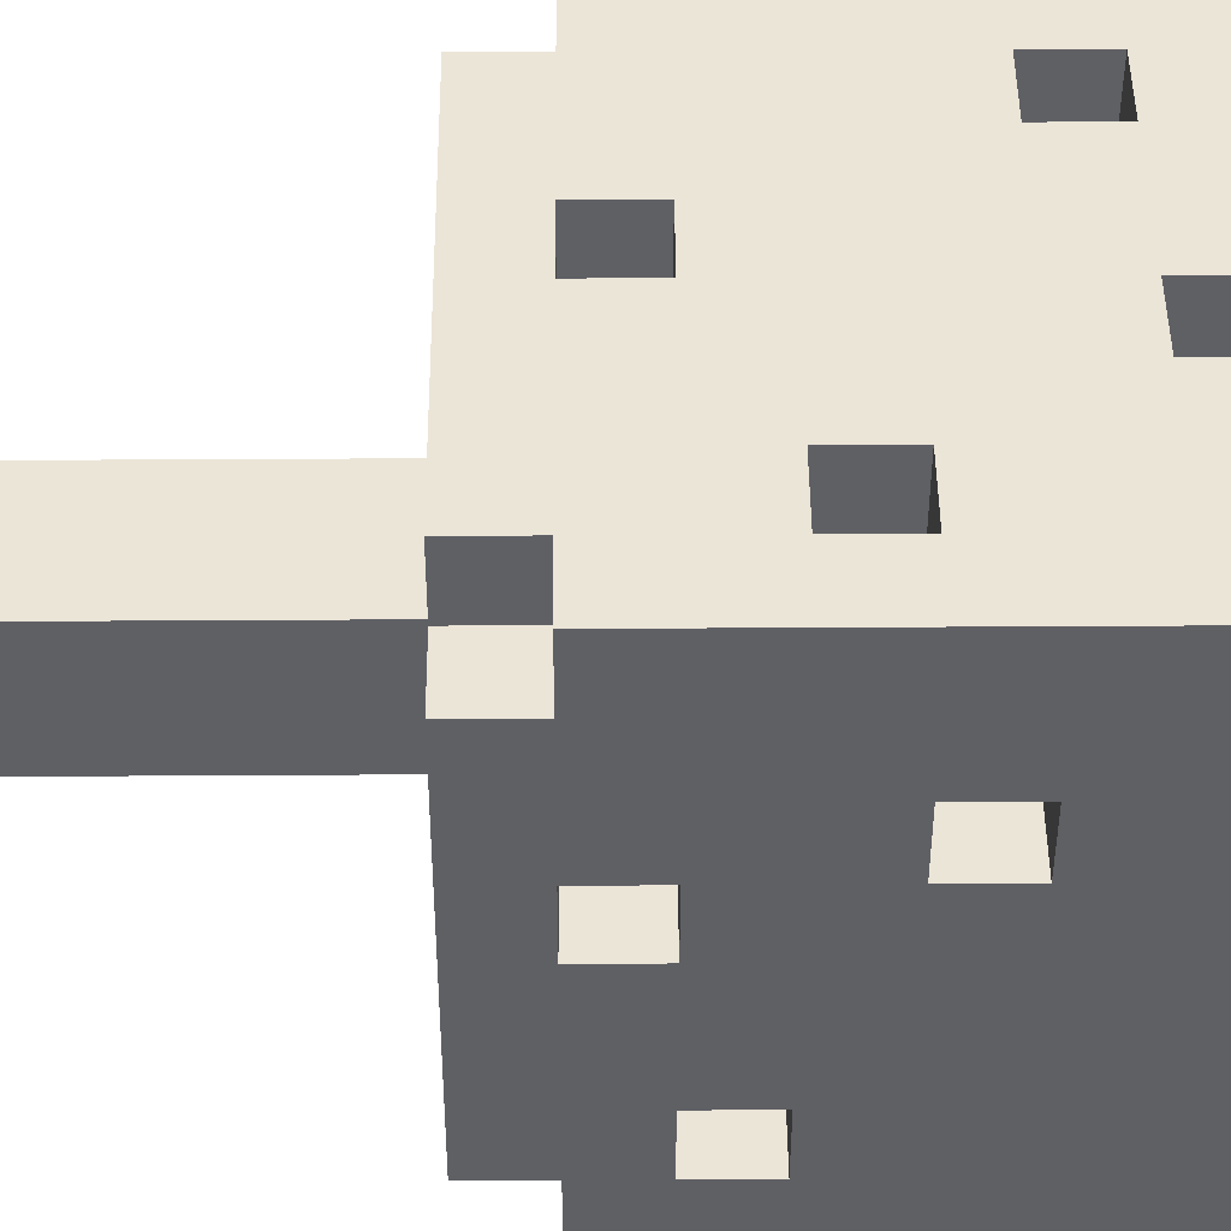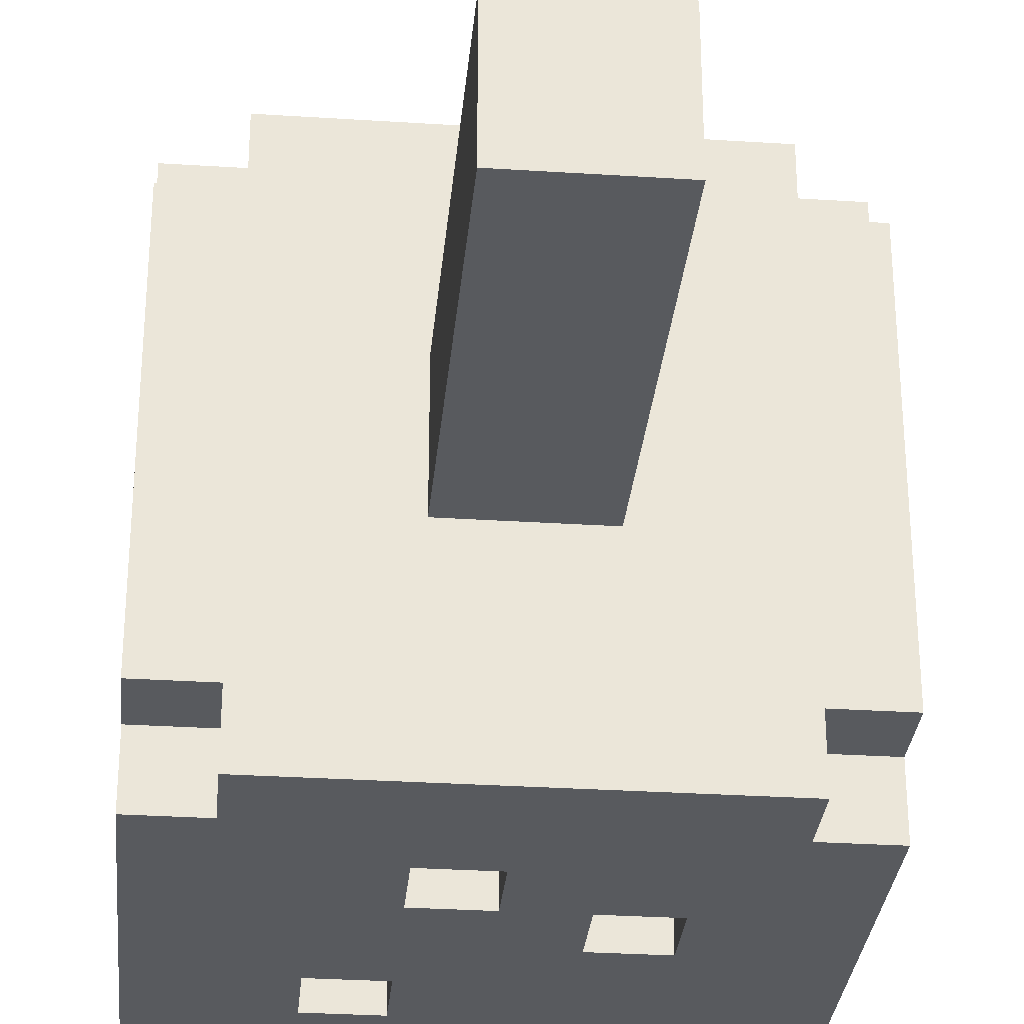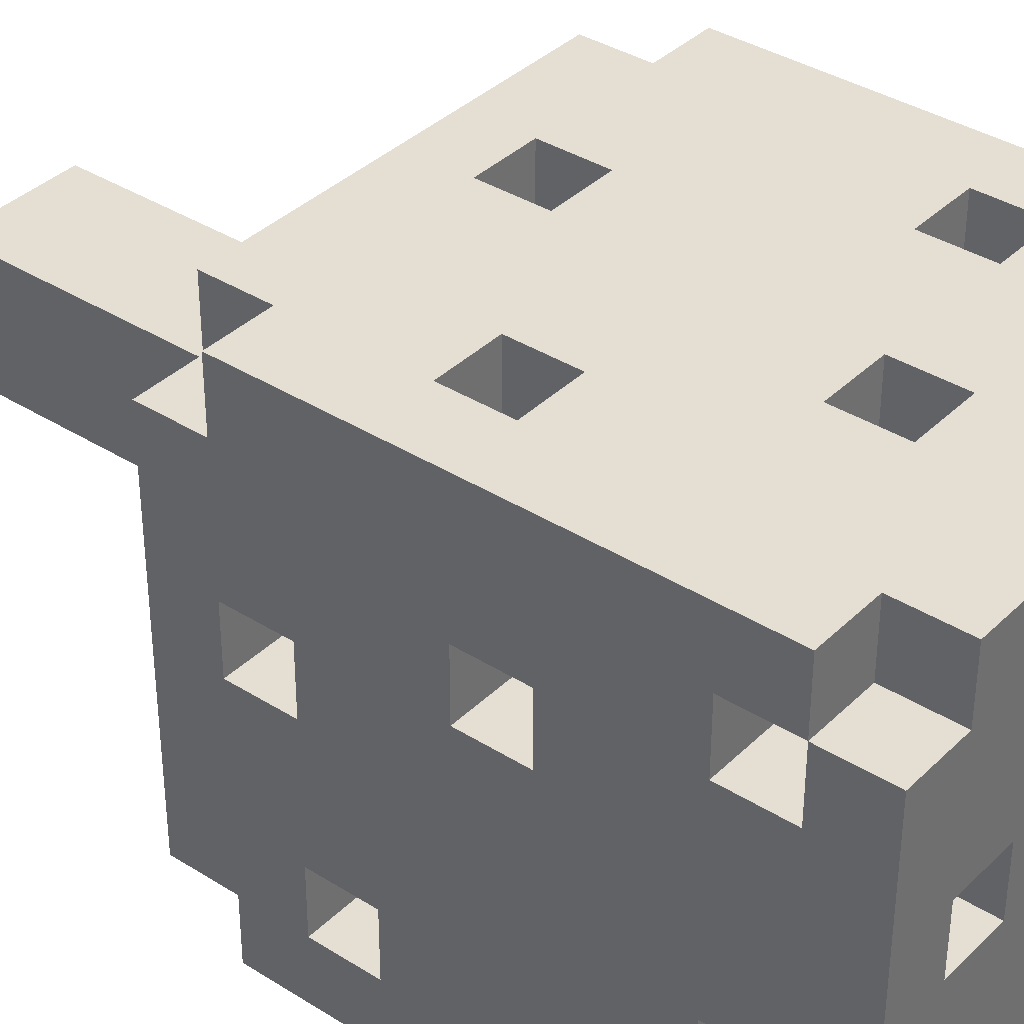
<metadata>
{"format":"obj","ext":"obj","renderer":"f3d","projection":"perspective","resolution":1024,"background":"white","views":[{"elev":46.0,"azim":89.6,"up":"+Z"},{"elev":-30.6,"azim":-5.3,"up":"+Z"},{"elev":37.1,"azim":129.1,"up":"+Z"}]}
</metadata>
<code>
v -4 6 3
v -4 6 -3
v -4 7 4
v -4 7 3
v -4 7 -1
v -4 7 -2
v -4 7 -3
v -4 7 -4
v -4 8 2
v -4 8 1
v -4 8 -1
v -4 8 -2
v -4 9 2
v -4 9 1
v -4 11 -2
v -4 11 -3
v -4 12 2
v -4 12 1
v -4 12 -2
v -4 12 -3
v -4 13 2
v -4 13 1
v -4 13 -1
v -4 13 -2
v -4 14 4
v -4 14 3
v -4 14 -1
v -4 14 -2
v -4 14 -3
v -4 14 -4
v -4 15 3
v -4 15 -3
v -3 6 4
v -3 6 3
v -3 6 -3
v -3 6 -4
v -3 7 4
v -3 7 3
v -3 7 -1
v -3 7 -2
v -3 7 -3
v -3 7 -4
v -3 8 2
v -3 8 1
v -3 8 -1
v -3 8 -2
v -3 9 2
v -3 9 1
v -3 11 -2
v -3 11 -3
v -3 12 2
v -3 12 1
v -3 12 -2
v -3 12 -3
v -3 13 2
v -3 13 1
v -3 13 -1
v -3 13 -2
v -3 14 4
v -3 14 3
v -3 14 -1
v -3 14 -2
v -3 14 -3
v -3 14 -4
v -3 15 4
v -3 15 3
v -3 15 -3
v -3 15 -4
v -2 11 4
v -2 11 3
v -2 12 4
v -2 12 3
v -1 0 1
v -1 0 -1
v -1 6 1
v -1 6 -1
v -1 11 -3
v -1 11 -4
v -1 12 -3
v -1 12 -4
v -1 14 4
v -1 14 3
v -1 14 2
v -1 14 1
v -1 15 4
v -1 15 3
v -1 15 2
v -1 15 1
v 0 7 4
v 0 7 3
v 0 8 4
v 0 8 3
v 0 8 -3
v 0 8 -4
v 0 9 -3
v 0 9 -4
v 0 14 -1
v 0 14 -2
v 0 15 -1
v 0 15 -2
v 1 12 4
v 1 12 3
v 1 13 4
v 1 13 3
v 1 14 -3
v 1 14 -4
v 1 15 -3
v 1 15 -4
v 2 9 -3
v 2 9 -4
v 2 10 -3
v 2 10 -4
v 2 14 3
v 2 14 2
v 2 15 3
v 2 15 2
v 3 9 4
v 3 9 3
v 3 10 4
v 3 10 3
v 3 12 -3
v 3 12 -4
v 3 13 -3
v 3 13 -4
v 3 14 1
v 3 14 -0
v 3 15 1
v 3 15 -0
v -3 11 4
v -3 11 3
v -3 12 4
v -3 12 3
v -2 11 -3
v -2 11 -4
v -2 12 -3
v -2 12 -4
v -2 14 4
v -2 14 3
v -2 14 2
v -2 14 1
v -2 15 4
v -2 15 3
v -2 15 2
v -2 15 1
v -1 7 4
v -1 7 3
v -1 8 4
v -1 8 3
v -1 8 -3
v -1 8 -4
v -1 9 -3
v -1 9 -4
v -1 14 -1
v -1 14 -2
v -1 15 -1
v -1 15 -2
v 0 12 4
v 0 12 3
v 0 13 4
v 0 13 3
v 0 14 -3
v 0 14 -4
v 0 15 -3
v 0 15 -4
v 1 0 1
v 1 0 -1
v 1 6 1
v 1 6 -1
v 1 9 -3
v 1 9 -4
v 1 10 -3
v 1 10 -4
v 1 14 3
v 1 14 2
v 1 15 3
v 1 15 2
v 2 9 4
v 2 9 3
v 2 10 4
v 2 10 3
v 2 12 -3
v 2 12 -4
v 2 13 -3
v 2 13 -4
v 2 14 1
v 2 14 -0
v 2 15 1
v 2 15 -0
v 3 6 4
v 3 6 3
v 3 6 -3
v 3 6 -4
v 3 7 4
v 3 7 3
v 3 7 1
v 3 7 -0
v 3 7 -3
v 3 7 -4
v 3 8 1
v 3 8 -0
v 3 8 -2
v 3 8 -3
v 3 9 -2
v 3 9 -3
v 3 10 2
v 3 10 1
v 3 11 2
v 3 11 1
v 3 13 3
v 3 13 2
v 3 13 -1
v 3 13 -2
v 3 14 4
v 3 14 3
v 3 14 2
v 3 14 -1
v 3 14 -2
v 3 14 -3
v 3 14 -4
v 3 15 4
v 3 15 3
v 3 15 -3
v 3 15 -4
v 4 6 3
v 4 6 -3
v 4 7 4
v 4 7 3
v 4 7 1
v 4 7 -0
v 4 7 -3
v 4 7 -4
v 4 8 1
v 4 8 -0
v 4 8 -2
v 4 8 -3
v 4 9 -2
v 4 9 -3
v 4 10 2
v 4 10 1
v 4 11 2
v 4 11 1
v 4 13 3
v 4 13 2
v 4 13 -1
v 4 13 -2
v 4 14 4
v 4 14 3
v 4 14 2
v 4 14 -1
v 4 14 -2
v 4 14 -3
v 4 14 -4
v 4 15 3
v 4 15 -3
v -4 7 4
v -4 14 4
v -3 6 4
v -3 7 4
v -3 11 4
v -3 12 4
v -3 14 4
v -3 15 4
v -2 11 4
v -2 12 4
v -2 14 4
v -2 15 4
v -1 7 4
v -1 8 4
v -1 14 4
v -1 15 4
v 0 7 4
v 0 8 4
v 0 12 4
v 0 13 4
v 1 12 4
v 1 13 4
v 2 9 4
v 2 10 4
v 3 6 4
v 3 7 4
v 3 9 4
v 3 10 4
v 3 14 4
v 3 15 4
v 4 7 4
v 4 14 4
v -4 6 3
v -4 7 3
v -4 14 3
v -4 15 3
v -3 6 3
v -3 7 3
v -3 11 3
v -3 12 3
v -3 14 3
v -3 15 3
v -2 11 3
v -2 12 3
v -2 14 3
v -2 15 3
v -1 7 3
v -1 8 3
v -1 14 3
v -1 15 3
v 0 7 3
v 0 8 3
v 0 12 3
v 0 13 3
v 1 12 3
v 1 13 3
v 2 9 3
v 2 10 3
v 3 6 3
v 3 7 3
v 3 9 3
v 3 10 3
v 3 14 3
v 3 15 3
v 4 6 3
v 4 7 3
v 4 14 3
v 4 15 3
v 1 14 2
v 1 15 2
v 2 14 2
v 2 15 2
v 3 13 2
v 3 14 2
v 4 13 2
v 4 14 2
v -4 8 1
v -4 9 1
v -4 12 1
v -4 13 1
v -3 8 1
v -3 9 1
v -3 12 1
v -3 13 1
v -2 14 1
v -2 15 1
v -1 0 1
v -1 6 1
v -1 14 1
v -1 15 1
v 1 0 1
v 1 6 1
v 3 10 1
v 3 11 1
v 4 10 1
v 4 11 1
v 2 14 -0
v 2 15 -0
v 3 7 -0
v 3 8 -0
v 3 14 -0
v 3 15 -0
v 4 7 -0
v 4 8 -0
v -4 7 -2
v -4 8 -2
v -4 13 -2
v -4 14 -2
v -3 7 -2
v -3 8 -2
v -3 13 -2
v -3 14 -2
v -1 14 -2
v -1 15 -2
v 0 14 -2
v 0 15 -2
v 3 13 -2
v 3 14 -2
v 4 13 -2
v 4 14 -2
v -4 11 -3
v -4 12 -3
v -3 11 -3
v -3 12 -3
v 3 8 -3
v 3 9 -3
v 4 8 -3
v 4 9 -3
v 1 14 3
v 1 15 3
v 2 14 3
v 2 15 3
v 3 13 3
v 3 14 3
v 4 13 3
v 4 14 3
v -4 8 2
v -4 9 2
v -4 12 2
v -4 13 2
v -3 8 2
v -3 9 2
v -3 12 2
v -3 13 2
v -2 14 2
v -2 15 2
v -1 14 2
v -1 15 2
v 3 10 2
v 3 11 2
v 4 10 2
v 4 11 2
v 2 14 1
v 2 15 1
v 3 7 1
v 3 8 1
v 3 14 1
v 3 15 1
v 4 7 1
v 4 8 1
v -4 7 -1
v -4 8 -1
v -4 13 -1
v -4 14 -1
v -3 7 -1
v -3 8 -1
v -3 13 -1
v -3 14 -1
v -1 0 -1
v -1 6 -1
v -1 14 -1
v -1 15 -1
v 0 14 -1
v 0 15 -1
v 1 0 -1
v 1 6 -1
v 3 13 -1
v 3 14 -1
v 4 13 -1
v 4 14 -1
v -4 11 -2
v -4 12 -2
v -3 11 -2
v -3 12 -2
v 3 8 -2
v 3 9 -2
v 4 8 -2
v 4 9 -2
v -4 6 -3
v -4 7 -3
v -4 14 -3
v -4 15 -3
v -3 6 -3
v -3 7 -3
v -3 14 -3
v -3 15 -3
v -2 11 -3
v -2 12 -3
v -1 8 -3
v -1 9 -3
v -1 11 -3
v -1 12 -3
v 0 8 -3
v 0 9 -3
v 0 14 -3
v 0 15 -3
v 1 9 -3
v 1 10 -3
v 1 14 -3
v 1 15 -3
v 2 9 -3
v 2 10 -3
v 2 12 -3
v 2 13 -3
v 3 6 -3
v 3 7 -3
v 3 12 -3
v 3 13 -3
v 3 14 -3
v 3 15 -3
v 4 6 -3
v 4 7 -3
v 4 14 -3
v 4 15 -3
v -4 7 -4
v -4 14 -4
v -3 6 -4
v -3 7 -4
v -3 14 -4
v -3 15 -4
v -2 11 -4
v -2 12 -4
v -1 8 -4
v -1 9 -4
v -1 11 -4
v -1 12 -4
v 0 8 -4
v 0 9 -4
v 0 14 -4
v 0 15 -4
v 1 9 -4
v 1 10 -4
v 1 14 -4
v 1 15 -4
v 2 9 -4
v 2 10 -4
v 2 12 -4
v 2 13 -4
v 3 6 -4
v 3 7 -4
v 3 12 -4
v 3 13 -4
v 3 14 -4
v 3 15 -4
v 4 7 -4
v 4 14 -4
v -1 0 1
v 1 0 1
v -1 0 -1
v 1 0 -1
v -3 6 4
v 3 6 4
v -4 6 3
v -3 6 3
v 3 6 3
v 4 6 3
v -1 6 1
v 1 6 1
v -1 6 -1
v 1 6 -1
v -4 6 -3
v -3 6 -3
v 3 6 -3
v 4 6 -3
v -3 6 -4
v 3 6 -4
v -4 7 4
v -3 7 4
v 3 7 4
v 4 7 4
v -4 7 3
v -3 7 3
v 3 7 3
v 4 7 3
v -4 7 -3
v -3 7 -3
v 3 7 -3
v 4 7 -3
v -4 7 -4
v -3 7 -4
v 3 7 -4
v 4 7 -4
v -1 8 4
v 0 8 4
v -1 8 3
v 0 8 3
v 3 8 1
v 4 8 1
v 3 8 -0
v 4 8 -0
v -4 8 -1
v -3 8 -1
v -4 8 -2
v -3 8 -2
v -4 9 2
v -3 9 2
v -4 9 1
v -3 9 1
v 3 9 -2
v 4 9 -2
v -1 9 -3
v 0 9 -3
v 3 9 -3
v 4 9 -3
v -1 9 -4
v 0 9 -4
v 2 10 4
v 3 10 4
v 2 10 3
v 3 10 3
v 1 10 -3
v 2 10 -3
v 1 10 -4
v 2 10 -4
v 3 11 2
v 4 11 2
v 3 11 1
v 4 11 1
v -3 12 4
v -2 12 4
v -3 12 3
v -2 12 3
v -4 12 -2
v -3 12 -2
v -4 12 -3
v -3 12 -3
v -2 12 -3
v -1 12 -3
v -2 12 -4
v -1 12 -4
v 0 13 4
v 1 13 4
v 0 13 3
v 1 13 3
v -4 13 2
v -3 13 2
v -4 13 1
v -3 13 1
v 2 13 -3
v 3 13 -3
v 2 13 -4
v 3 13 -4
v 3 14 3
v 4 14 3
v 3 14 2
v 4 14 2
v -4 14 -1
v -3 14 -1
v 3 14 -1
v 4 14 -1
v -4 14 -2
v -3 14 -2
v 3 14 -2
v 4 14 -2
v -1 7 4
v 0 7 4
v -1 7 3
v 0 7 3
v 3 7 1
v 4 7 1
v 3 7 -0
v 4 7 -0
v -4 7 -1
v -3 7 -1
v -4 7 -2
v -3 7 -2
v -4 8 2
v -3 8 2
v -4 8 1
v -3 8 1
v 3 8 -2
v 4 8 -2
v -1 8 -3
v 0 8 -3
v 3 8 -3
v 4 8 -3
v -1 8 -4
v 0 8 -4
v 2 9 4
v 3 9 4
v 2 9 3
v 3 9 3
v 1 9 -3
v 2 9 -3
v 1 9 -4
v 2 9 -4
v 3 10 2
v 4 10 2
v 3 10 1
v 4 10 1
v -3 11 4
v -2 11 4
v -3 11 3
v -2 11 3
v -4 11 -2
v -3 11 -2
v -4 11 -3
v -3 11 -3
v -2 11 -3
v -1 11 -3
v -2 11 -4
v -1 11 -4
v 0 12 4
v 1 12 4
v 0 12 3
v 1 12 3
v -4 12 2
v -3 12 2
v -4 12 1
v -3 12 1
v 2 12 -3
v 3 12 -3
v 2 12 -4
v 3 12 -4
v 3 13 3
v 4 13 3
v 3 13 2
v 4 13 2
v -4 13 -1
v -3 13 -1
v 3 13 -1
v 4 13 -1
v -4 13 -2
v -3 13 -2
v 3 13 -2
v 4 13 -2
v -4 14 4
v -3 14 4
v -2 14 4
v -1 14 4
v 3 14 4
v 4 14 4
v -4 14 3
v -3 14 3
v -2 14 3
v -1 14 3
v 1 14 3
v 2 14 3
v 3 14 3
v 4 14 3
v -2 14 2
v -1 14 2
v 1 14 2
v 2 14 2
v -2 14 1
v -1 14 1
v 2 14 1
v 3 14 1
v 2 14 -0
v 3 14 -0
v -1 14 -1
v 0 14 -1
v -1 14 -2
v 0 14 -2
v -4 14 -3
v -3 14 -3
v 0 14 -3
v 1 14 -3
v 3 14 -3
v 4 14 -3
v -4 14 -4
v -3 14 -4
v 0 14 -4
v 1 14 -4
v 3 14 -4
v 4 14 -4
v -3 15 4
v -2 15 4
v -1 15 4
v 3 15 4
v -4 15 3
v -3 15 3
v -2 15 3
v -1 15 3
v 1 15 3
v 2 15 3
v 3 15 3
v 4 15 3
v -2 15 2
v -1 15 2
v 1 15 2
v 2 15 2
v -2 15 1
v -1 15 1
v 2 15 1
v 3 15 1
v 2 15 -0
v 3 15 -0
v -1 15 -1
v 0 15 -1
v -1 15 -2
v 0 15 -2
v -4 15 -3
v -3 15 -3
v 0 15 -3
v 1 15 -3
v 3 15 -3
v 4 15 -3
v -3 15 -4
v 0 15 -4
v 1 15 -4
v 3 15 -4
f 4 2 1
f 5 2 4
f 6 2 5
f 7 2 6
f 9 4 3
f 9 5 4
f 10 5 9
f 11 5 10
f 12 8 7
f 12 7 6
f 13 9 3
f 14 11 10
f 14 12 11
f 15 8 12
f 15 14 13
f 15 12 14
f 16 8 15
f 17 13 3
f 17 15 13
f 18 15 17
f 19 15 18
f 20 8 16
f 21 17 3
f 22 19 18
f 22 20 19
f 23 20 22
f 24 20 23
f 25 21 3
f 25 22 21
f 25 23 22
f 26 23 25
f 27 23 26
f 28 20 24
f 29 8 20
f 29 20 28
f 30 8 29
f 31 27 26
f 31 28 27
f 31 29 28
f 32 29 31
f 37 34 33
f 38 34 37
f 41 36 35
f 42 36 41
f 45 40 39
f 46 40 45
f 47 44 43
f 48 44 47
f 53 50 49
f 54 50 53
f 55 52 51
f 56 52 55
f 61 58 57
f 62 58 61
f 65 60 59
f 66 60 65
f 67 64 63
f 68 64 67
f 71 70 69
f 72 70 71
f 75 74 73
f 76 74 75
f 79 78 77
f 80 78 79
f 85 82 81
f 86 82 85
f 87 84 83
f 88 84 87
f 91 90 89
f 92 90 91
f 95 94 93
f 96 94 95
f 99 98 97
f 100 98 99
f 103 102 101
f 104 102 103
f 107 106 105
f 108 106 107
f 111 110 109
f 112 110 111
f 115 114 113
f 116 114 115
f 119 118 117
f 120 118 119
f 123 122 121
f 124 122 123
f 127 126 125
f 128 126 127
f 129 130 131
f 131 130 132
f 133 134 135
f 135 134 136
f 137 138 141
f 141 138 142
f 139 140 143
f 143 140 144
f 145 146 147
f 147 146 148
f 149 150 151
f 151 150 152
f 153 154 155
f 155 154 156
f 157 158 159
f 159 158 160
f 161 162 163
f 163 162 164
f 165 166 167
f 167 166 168
f 169 170 171
f 171 170 172
f 173 174 175
f 175 174 176
f 177 178 179
f 179 178 180
f 181 182 183
f 183 182 184
f 185 186 187
f 187 186 188
f 189 190 193
f 193 190 194
f 191 192 197
f 197 192 198
f 195 196 199
f 199 196 200
f 201 202 203
f 203 202 204
f 205 206 207
f 207 206 208
f 209 210 214
f 214 210 215
f 211 212 216
f 216 212 217
f 213 214 220
f 220 214 221
f 218 219 222
f 222 219 223
f 224 225 227
f 227 225 228
f 228 225 229
f 229 225 230
f 226 227 232
f 227 228 232
f 230 231 233
f 229 230 233
f 233 231 234
f 234 231 235
f 232 233 236
f 233 234 236
f 235 231 237
f 226 232 238
f 236 237 238
f 232 236 238
f 238 237 239
f 226 238 240
f 239 237 241
f 226 240 242
f 240 241 242
f 242 241 243
f 241 237 244
f 243 241 244
f 244 237 245
f 226 242 246
f 246 242 247
f 243 244 248
f 248 244 249
f 245 237 250
f 237 231 251
f 250 237 251
f 251 231 252
f 249 250 253
f 248 249 253
f 250 251 253
f 247 248 253
f 253 251 254
f 258 256 255
f 259 256 258
f 260 256 259
f 261 256 260
f 263 258 257
f 263 259 258
f 264 262 261
f 264 261 260
f 265 262 264
f 266 262 265
f 267 263 257
f 267 264 263
f 267 265 264
f 268 265 267
f 269 265 268
f 271 267 257
f 272 270 269
f 272 269 268
f 273 270 272
f 274 270 273
f 275 272 271
f 275 273 272
f 276 270 274
f 277 275 271
f 277 276 275
f 278 276 277
f 279 271 257
f 279 277 271
f 280 277 279
f 281 277 280
f 282 276 278
f 283 270 276
f 283 276 282
f 284 270 283
f 285 281 280
f 285 282 281
f 285 283 282
f 286 283 285
f 291 288 287
f 292 288 291
f 295 290 289
f 296 290 295
f 297 294 293
f 298 294 297
f 303 300 299
f 304 300 303
f 305 302 301
f 306 302 305
f 309 308 307
f 310 308 309
f 315 312 311
f 316 312 315
f 319 314 313
f 320 314 319
f 321 318 317
f 322 318 321
f 325 324 323
f 326 324 325
f 329 328 327
f 330 328 329
f 335 332 331
f 336 332 335
f 337 334 333
f 338 334 337
f 343 340 339
f 344 340 343
f 345 342 341
f 346 342 345
f 349 348 347
f 350 348 349
f 355 352 351
f 356 352 355
f 357 354 353
f 358 354 357
f 363 360 359
f 364 360 363
f 365 362 361
f 366 362 365
f 369 368 367
f 370 368 369
f 373 372 371
f 374 372 373
f 377 376 375
f 378 376 377
f 381 380 379
f 382 380 381
f 383 384 385
f 385 384 386
f 387 388 389
f 389 388 390
f 391 392 395
f 395 392 396
f 393 394 397
f 397 394 398
f 399 400 401
f 401 400 402
f 403 404 405
f 405 404 406
f 407 408 411
f 411 408 412
f 409 410 413
f 413 410 414
f 415 416 419
f 419 416 420
f 417 418 421
f 421 418 422
f 425 426 427
f 427 426 428
f 423 424 429
f 429 424 430
f 431 432 433
f 433 432 434
f 435 436 437
f 437 436 438
f 439 440 441
f 441 440 442
f 443 444 447
f 447 444 448
f 445 446 449
f 449 446 450
f 451 452 455
f 455 452 456
f 453 454 457
f 457 454 458
f 459 460 463
f 463 460 464
f 461 462 465
f 465 462 466
f 467 468 471
f 471 468 472
f 469 470 475
f 475 470 476
f 473 474 477
f 477 474 478
f 479 480 482
f 482 480 483
f 481 482 485
f 483 484 485
f 482 483 485
f 485 484 486
f 481 485 487
f 487 485 488
f 488 485 489
f 486 484 490
f 481 487 491
f 488 489 492
f 489 490 492
f 490 484 493
f 492 490 493
f 493 484 494
f 491 492 495
f 492 493 495
f 495 493 496
f 496 493 497
f 491 495 499
f 497 498 500
f 496 497 500
f 500 498 501
f 501 498 502
f 481 491 503
f 491 499 503
f 500 501 503
f 499 500 503
f 503 501 504
f 504 501 505
f 502 498 506
f 506 498 507
f 507 498 508
f 504 505 509
f 506 507 509
f 505 506 509
f 509 507 510
f 513 512 511
f 514 512 513
f 518 516 515
f 519 516 518
f 521 518 517
f 521 520 519
f 521 519 518
f 522 520 521
f 523 521 517
f 524 520 522
f 525 523 517
f 525 524 523
f 526 524 525
f 527 520 524
f 527 524 526
f 528 520 527
f 529 527 526
f 530 527 529
f 535 532 531
f 536 532 535
f 537 534 533
f 538 534 537
f 543 540 539
f 544 540 543
f 545 542 541
f 546 542 545
f 549 548 547
f 550 548 549
f 553 552 551
f 554 552 553
f 557 556 555
f 558 556 557
f 561 560 559
f 562 560 561
f 567 564 563
f 568 564 567
f 569 566 565
f 570 566 569
f 573 572 571
f 574 572 573
f 577 576 575
f 578 576 577
f 581 580 579
f 582 580 581
f 585 584 583
f 586 584 585
f 589 588 587
f 590 588 589
f 593 592 591
f 594 592 593
f 597 596 595
f 598 596 597
f 601 600 599
f 602 600 601
f 605 604 603
f 606 604 605
f 609 608 607
f 610 608 609
f 615 612 611
f 616 612 615
f 617 614 613
f 618 614 617
f 619 620 621
f 621 620 622
f 623 624 625
f 625 624 626
f 627 628 629
f 629 628 630
f 631 632 633
f 633 632 634
f 635 636 639
f 639 636 640
f 637 638 641
f 641 638 642
f 643 644 645
f 645 644 646
f 647 648 649
f 649 648 650
f 651 652 653
f 653 652 654
f 655 656 657
f 657 656 658
f 659 660 661
f 661 660 662
f 663 664 665
f 665 664 666
f 667 668 669
f 669 668 670
f 671 672 673
f 673 672 674
f 675 676 677
f 677 676 678
f 679 680 681
f 681 680 682
f 683 684 687
f 687 684 688
f 685 686 689
f 689 686 690
f 691 692 697
f 697 692 698
f 693 694 699
f 699 694 700
f 695 696 703
f 703 696 704
f 701 702 707
f 707 702 708
f 705 706 709
f 709 706 710
f 711 712 713
f 713 712 714
f 715 716 717
f 717 716 718
f 719 720 725
f 725 720 726
f 721 722 727
f 727 722 728
f 723 724 729
f 729 724 730
f 731 732 736
f 736 732 737
f 733 734 738
f 738 734 739
f 739 734 740
f 740 734 741
f 736 737 743
f 735 736 743
f 737 738 743
f 738 739 743
f 743 739 744
f 744 739 745
f 741 742 746
f 740 741 746
f 735 743 747
f 744 745 748
f 745 746 748
f 746 742 749
f 748 746 749
f 749 742 750
f 747 748 751
f 748 749 751
f 750 742 752
f 747 751 753
f 751 752 753
f 753 752 754
f 747 753 755
f 754 752 756
f 735 747 757
f 755 756 757
f 747 755 757
f 757 756 758
f 756 752 759
f 758 756 759
f 759 752 760
f 752 742 761
f 760 752 761
f 761 742 762
f 758 759 763
f 763 759 764
f 760 761 765
f 765 761 766

</code>
